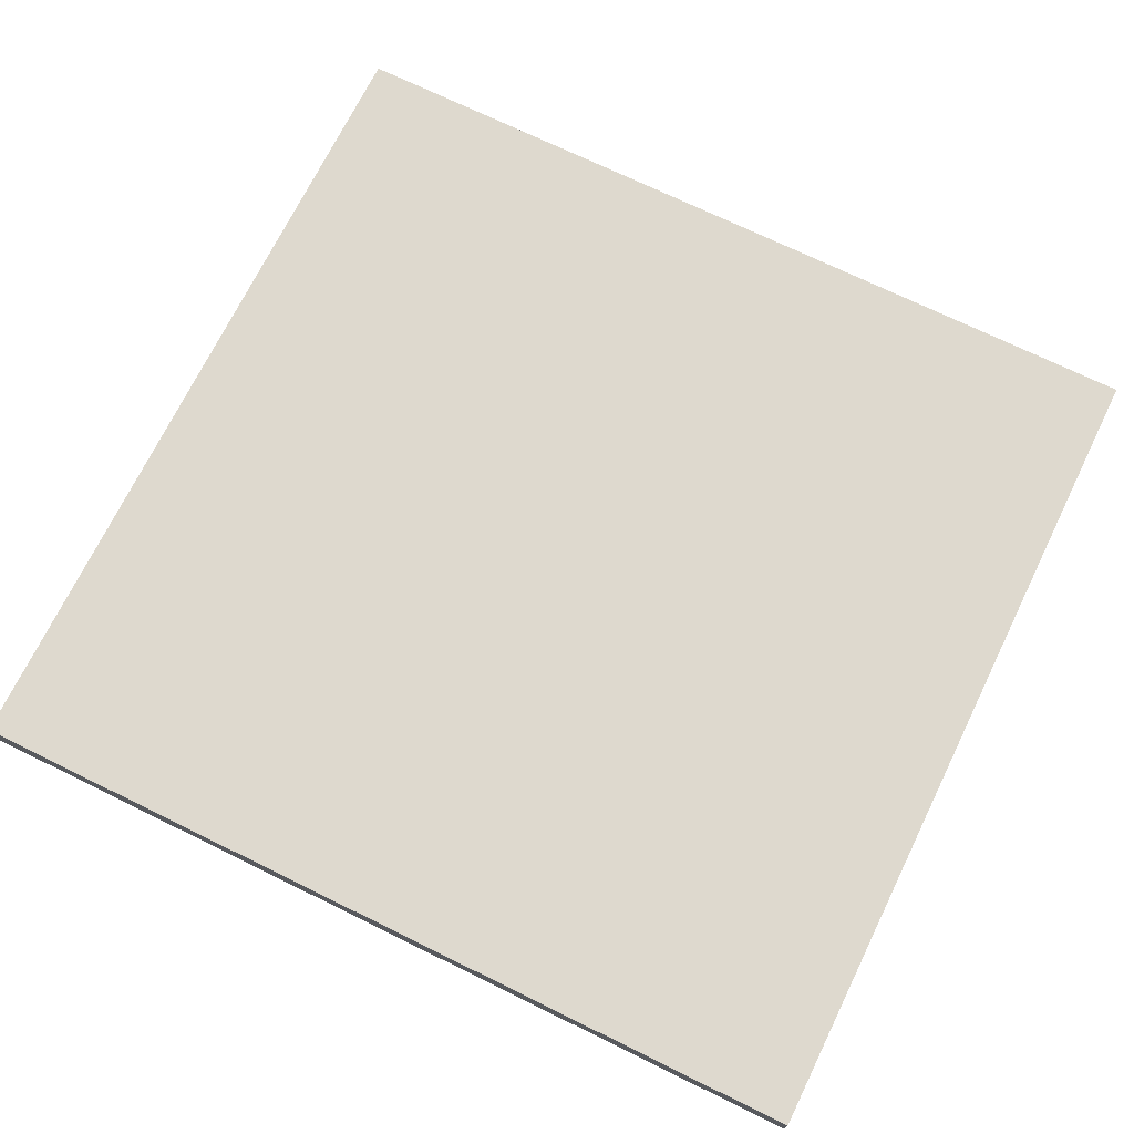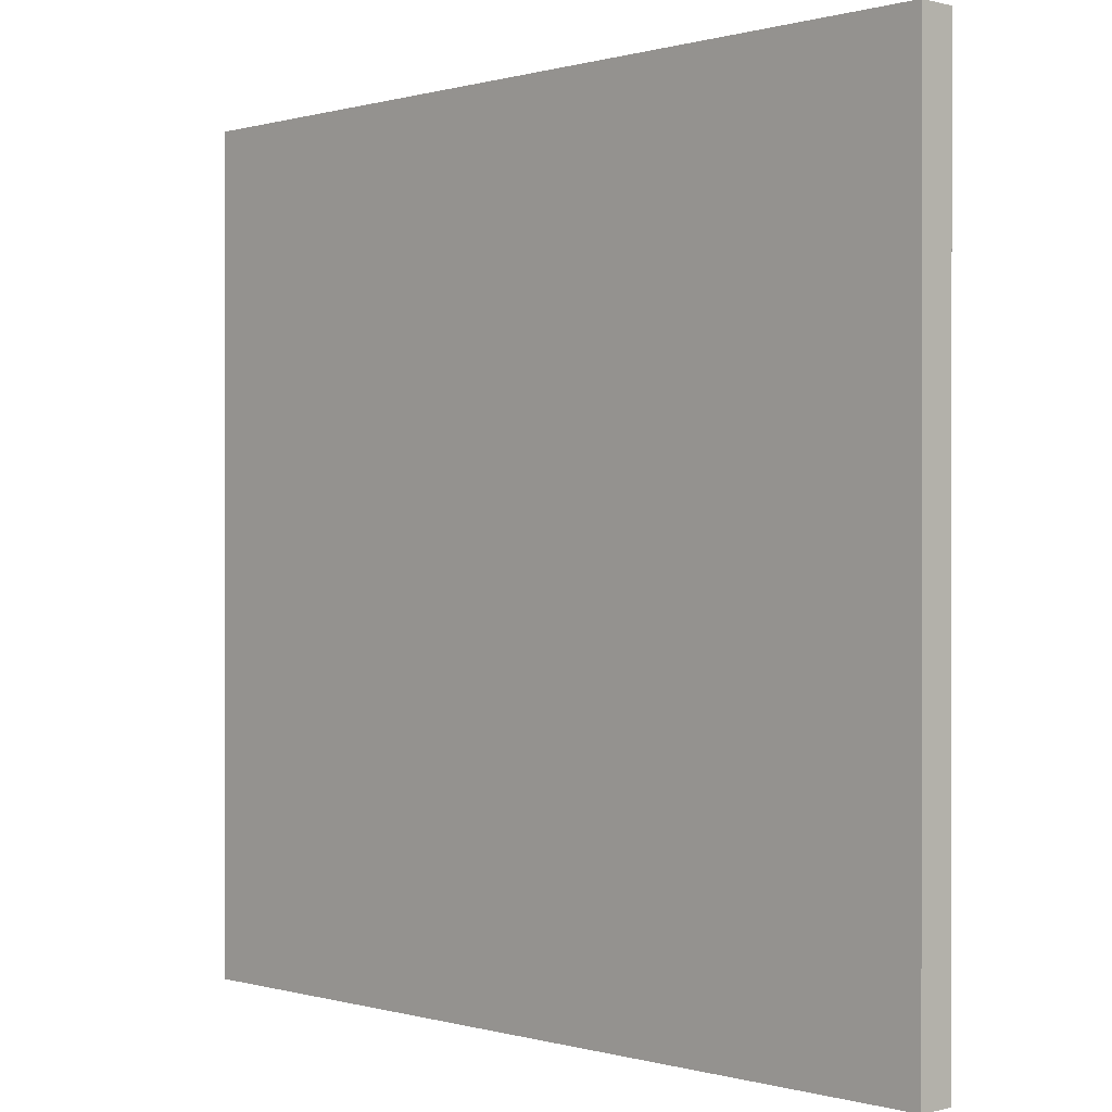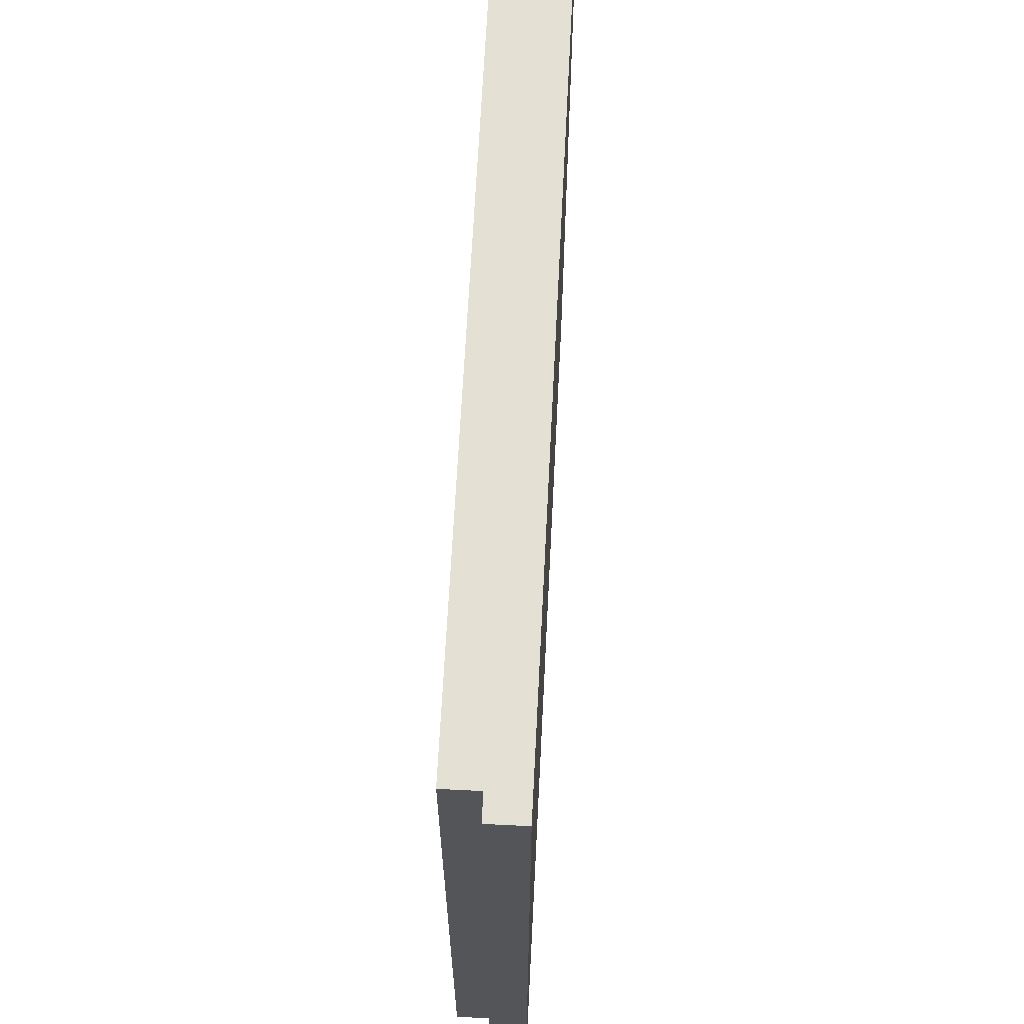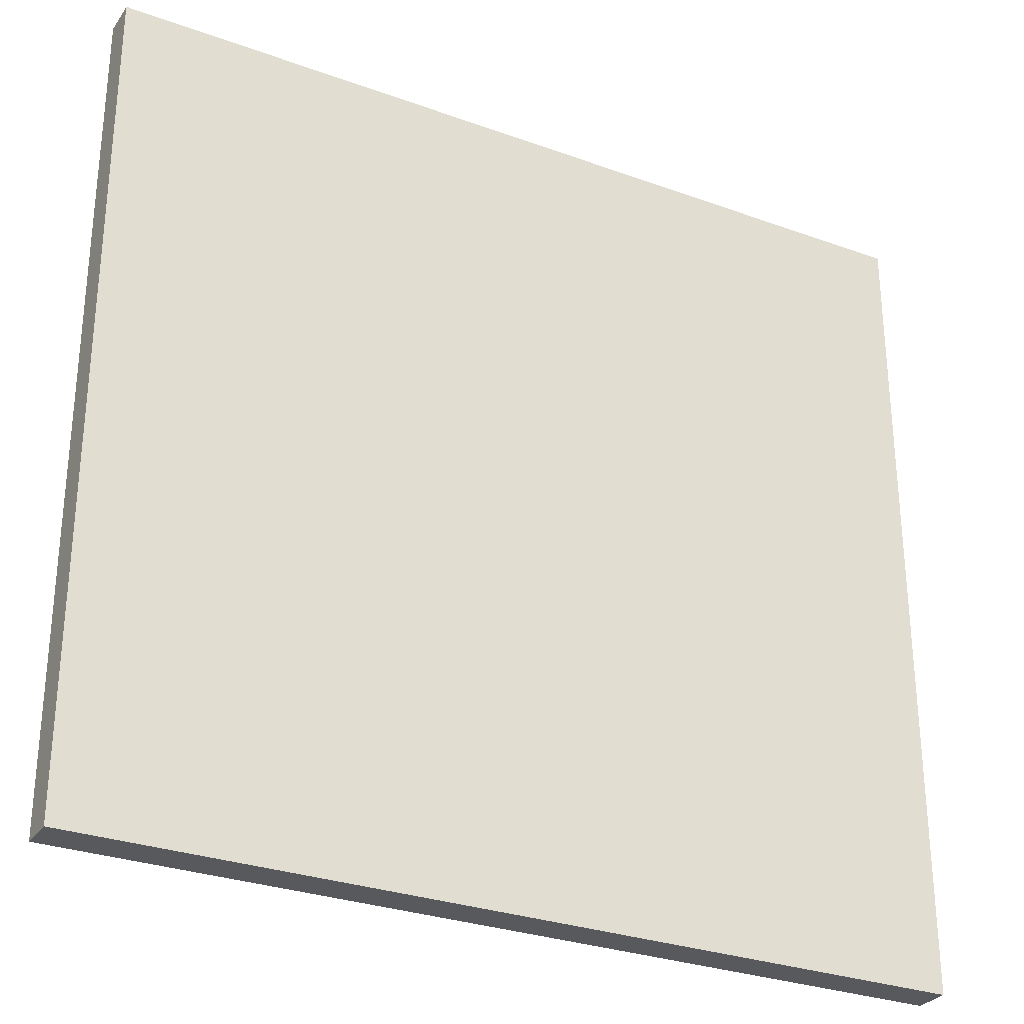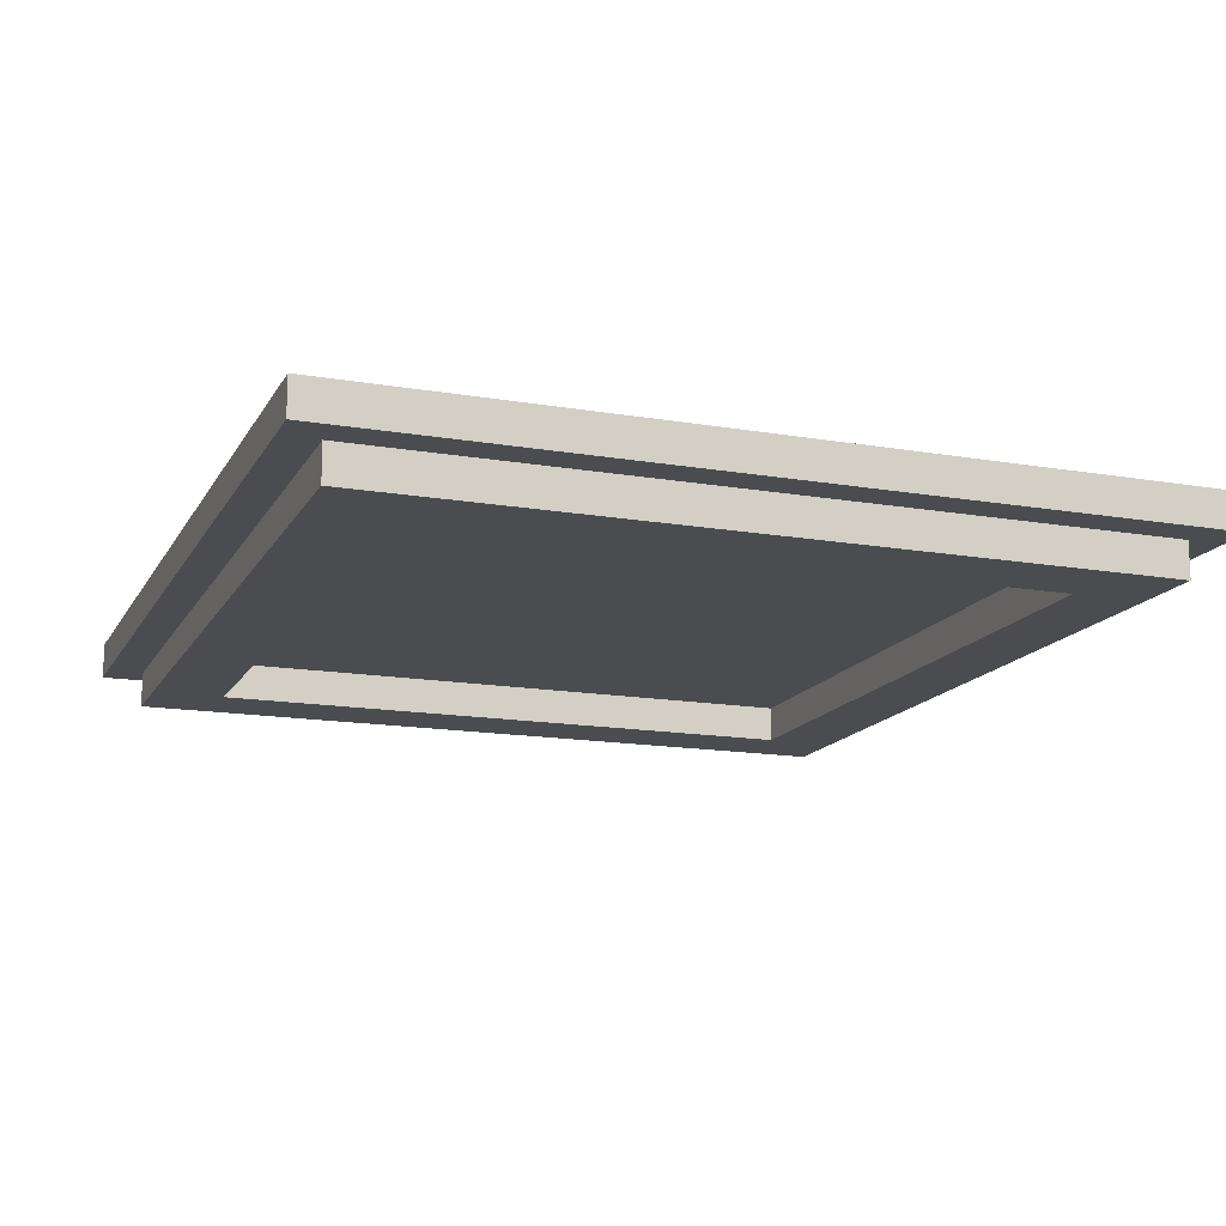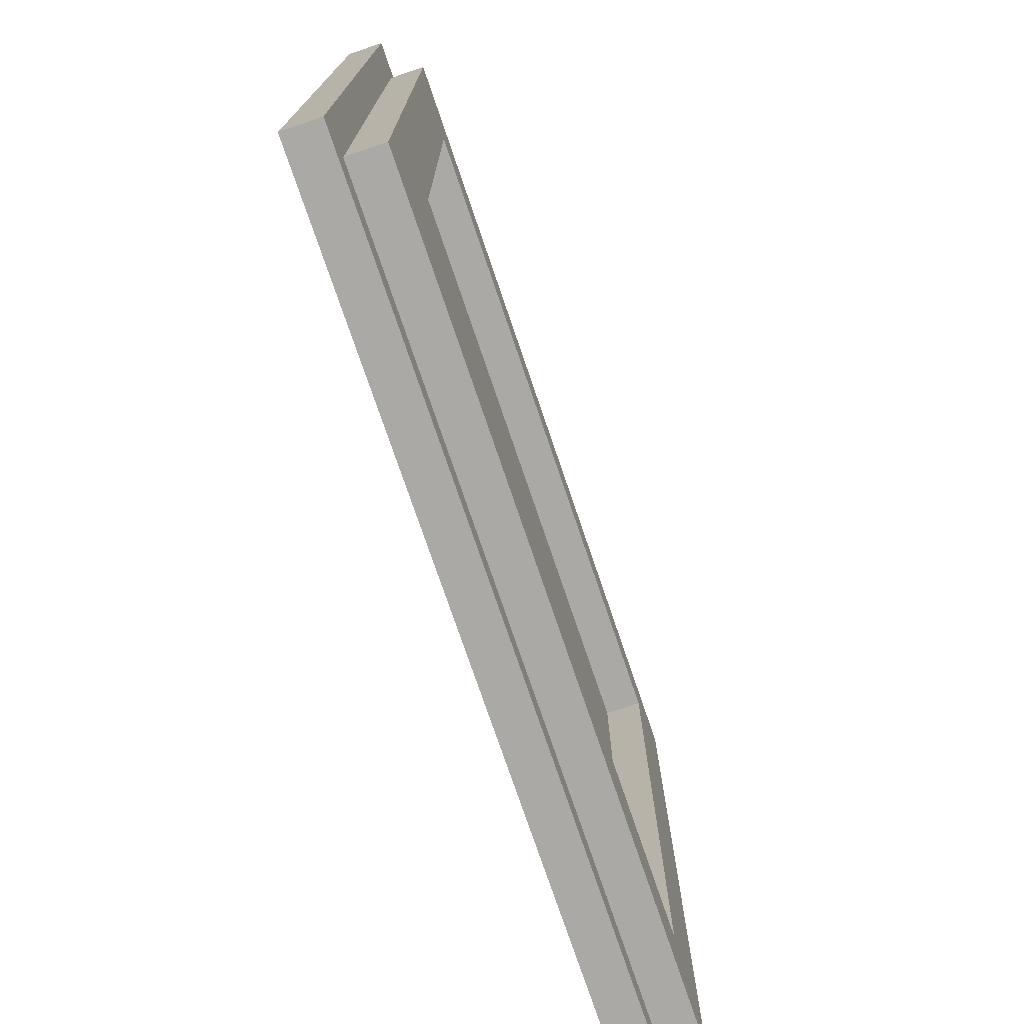
<metadata>
{"format":"obj","ext":"obj","renderer":"f3d","projection":"perspective","resolution":1024,"background":"white","views":[{"elev":71.4,"azim":26.1,"up":"+Z"},{"elev":0.1,"azim":46.5,"up":"+Y"},{"elev":65.8,"azim":-87.1,"up":"+Y"},{"elev":-29.5,"azim":-28.2,"up":"+Y"},{"elev":-15.0,"azim":-110.2,"up":"+Z"},{"elev":-75.5,"azim":108.8,"up":"+Y"}]}
</metadata>
<code>
o Interior
v -1.2 0.9 0.1
v -1.2 0.9 0
v -1.2 3.2 0.1
v -1.2 3.2 0
v -1.1 1 0
v -1.1 1 -0.1
v -1.1 3.1 0
v -1.1 3.1 -0.1
v 0.9 1.2 0
v 0.9 1.2 -0.1
v 0.9 2.9 0
v 0.9 2.9 -0.1
v -0.9 1.2 0
v -0.9 1.2 -0.1
v -0.9 2.2 0
v -0.9 2.3 0
v -0.9 2.9 0
v -0.9 2.9 -0.1
v 1.1 1 0
v 1.1 1 -0.1
v 1.1 3.1 0
v 1.1 3.1 -0.1
v 1.2 0.9 0.1
v 1.2 0.9 0
v 1.2 3.2 0.1
v 1.2 3.2 0
v -1.2 0.9 0.1
v -1.2 3.2 0.1
v -0.9 1.2 0.1
v -0.9 2.2 0.1
v -0.9 2.3 0.1
v -0.9 2.9 0.1
v -0.7 1.8 0.1
v -0.7 2.2 0.1
v -0.6 1.7 0.1
v -0.6 1.8 0.1
v -0.6 1.9 0.1
v -0.6 2.2 0.1
v -0.6 2.3 0.1
v -0.6 2.4 0.1
v -0.5 1.5 0.1
v -0.5 1.7 0.1
v -0.5 1.8 0.1
v -0.5 1.9 0.1
v -0.5 2.3 0.1
v -0.5 2.4 0.1
v -0.5 2.5 0.1
v -0.4 1.5 0.1
v -0.4 1.7 0.1
v -0.4 1.8 0.1
v -0.4 2.1 0.1
v -0.4 2.5 0.1
v -0.4 2.6 0.1
v -0.3 1.8 0.1
v -0.3 2 0.1
v -0.3 2.1 0.1
v -0.3 2.2 0.1
v -0.3 2.3 0.1
v -0.3 2.4 0.1
v -0.3 2.5 0.1
v -0.2 1.6 0.1
v -0.2 1.7 0.1
v -0.2 1.8 0.1
v -0.2 2 0.1
v -0.2 2.1 0.1
v -0.2 2.2 0.1
v -0.2 2.3 0.1
v -0.2 2.4 0.1
v -0.2 2.5 0.1
v -0.2 2.6 0.1
v -0.2 2.7 0.1
v -0.1 2.3 0.1
v -0.1 2.5 0.1
v -0.1 2.7 0.1
v -0.1 2.9 0.1
v 0 2 0.1
v 0 2.1 0.1
v 0 2.2 0.1
v 0 2.5 0.1
v 0 2.6 0.1
v 0 2.9 0.1
v 0.1 1.7 0.1
v 0.1 2 0.1
v 0.1 2.2 0.1
v 0.1 2.5 0.1
v 0.2 1.4 0.1
v 0.2 1.6 0.1
v 0.2 1.7 0.1
v 0.2 2.1 0.1
v 0.3 1.4 0.1
v 0.3 1.6 0.1
v 0.3 2 0.1
v 0.3 2.1 0.1
v 0.3 2.4 0.1
v 0.3 2.5 0.1
v 0.3 2.6 0.1
v 0.4 1.7 0.1
v 0.4 1.8 0.1
v 0.4 2.1 0.1
v 0.4 2.2 0.1
v 0.4 2.4 0.1
v 0.5 1.6 0.1
v 0.5 1.7 0.1
v 0.5 1.8 0.1
v 0.5 2 0.1
v 0.5 2.1 0.1
v 0.5 2.2 0.1
v 0.5 2.3 0.1
v 0.5 2.5 0.1
v 0.6 1.7 0.1
v 0.6 2 0.1
v 0.6 2.1 0.1
v 0.6 2.3 0.1
v 0.8 2 0.1
v 0.8 2.1 0.1
v 0.9 1.2 0.1
v 0.9 2.9 0.1
v 1.2 0.9 0.1
v 1.2 3.2 0.1
v -1.2 0.9 0
v -1.2 3.2 0
v -1.1 1 0
v -1.1 3.1 0
v -0.9 1.2 0
v -0.9 2.2 0
v -0.9 2.3 0
v -0.9 2.9 0
v -0.7 1.8 0
v -0.7 2.2 0
v -0.6 1.7 0
v -0.6 1.8 0
v -0.6 1.9 0
v -0.6 2.2 0
v -0.6 2.3 0
v -0.6 2.4 0
v -0.5 1.5 0
v -0.5 1.7 0
v -0.5 1.8 0
v -0.5 1.9 0
v -0.5 2.3 0
v -0.5 2.4 0
v -0.5 2.5 0
v -0.4 1.5 0
v -0.4 1.7 0
v -0.4 1.8 0
v -0.4 2.1 0
v -0.4 2.5 0
v -0.4 2.6 0
v -0.3 1.8 0
v -0.3 2 0
v -0.3 2.1 0
v -0.3 2.2 0
v -0.3 2.3 0
v -0.3 2.4 0
v -0.3 2.5 0
v -0.2 1.6 0
v -0.2 1.7 0
v -0.2 1.8 0
v -0.2 2 0
v -0.2 2.1 0
v -0.2 2.2 0
v -0.2 2.3 0
v -0.2 2.4 0
v -0.2 2.5 0
v -0.2 2.6 0
v -0.2 2.7 0
v -0.1 2.3 0
v -0.1 2.5 0
v -0.1 2.7 0
v -0.1 2.9 0
v 0 2 0
v 0 2.1 0
v 0 2.2 0
v 0 2.5 0
v 0 2.6 0
v 0 2.9 0
v 0.1 1.7 0
v 0.1 2 0
v 0.1 2.2 0
v 0.1 2.5 0
v 0.2 1.4 0
v 0.2 1.6 0
v 0.2 1.7 0
v 0.2 2.1 0
v 0.3 1.4 0
v 0.3 1.6 0
v 0.3 2 0
v 0.3 2.1 0
v 0.3 2.4 0
v 0.3 2.5 0
v 0.3 2.6 0
v 0.4 1.7 0
v 0.4 1.8 0
v 0.4 2.1 0
v 0.4 2.2 0
v 0.4 2.4 0
v 0.5 1.6 0
v 0.5 1.7 0
v 0.5 1.8 0
v 0.5 2 0
v 0.5 2.1 0
v 0.5 2.2 0
v 0.5 2.3 0
v 0.5 2.5 0
v 0.6 1.7 0
v 0.6 2 0
v 0.6 2.1 0
v 0.6 2.3 0
v 0.8 2 0
v 0.8 2.1 0
v 0.9 1.2 0
v 0.9 2.9 0
v 1.1 1 0
v 1.1 3.1 0
v 1.2 0.9 0
v 1.2 3.2 0
v -1.1 1 -0.1
v -1.1 3.1 -0.1
v -0.9 1.2 -0.1
v -0.9 2.9 -0.1
v 0.9 1.2 -0.1
v 0.9 2.9 -0.1
v 1.1 1 -0.1
v 1.1 3.1 -0.1
v -1.2 0.9 0.1
v 1.2 0.9 0.1
v -1.2 0.9 0
v 1.2 0.9 0
v -1.1 1 0
v 1.1 1 0
v -1.1 1 -0.1
v 1.1 1 -0.1
v -0.9 2.9 0
v -0.1 2.9 0
v 0 2.9 0
v 0.9 2.9 0
v -0.9 2.9 -0.1
v 0.9 2.9 -0.1
v -0.9 1.2 0
v 0.9 1.2 0
v -0.9 1.2 -0.1
v 0.9 1.2 -0.1
v -1.1 3.1 0
v 1.1 3.1 0
v -1.1 3.1 -0.1
v 1.1 3.1 -0.1
v -1.2 3.2 0.1
v 1.2 3.2 0.1
v -1.2 3.2 0
v 1.2 3.2 0
f 3 2 1
f 4 2 3
f 7 6 5
f 8 6 7
f 11 10 9
f 12 10 11
f 13 14 15
f 15 14 16
f 16 14 17
f 17 14 18
f 19 20 21
f 21 20 22
f 23 24 25
f 25 24 26
f 29 28 27
f 30 28 29
f 31 28 30
f 32 28 31
f 33 30 29
f 34 31 30
f 34 30 33
f 35 33 29
f 36 34 33
f 36 33 35
f 37 34 36
f 38 31 34
f 38 34 37
f 39 32 31
f 39 31 38
f 40 32 39
f 41 35 29
f 42 37 36
f 42 35 41
f 42 36 35
f 43 37 42
f 44 38 37
f 44 37 43
f 45 40 39
f 45 39 38
f 46 32 40
f 46 40 45
f 47 32 46
f 48 41 29
f 48 43 42
f 48 42 41
f 49 43 48
f 50 44 43
f 50 43 49
f 51 38 44
f 51 44 50
f 52 32 47
f 52 47 46
f 53 32 52
f 54 51 50
f 54 50 49
f 55 51 54
f 56 38 51
f 56 51 55
f 57 45 38
f 57 38 56
f 58 46 45
f 58 45 57
f 59 53 52
f 59 46 58
f 59 52 46
f 60 53 59
f 61 49 48
f 62 54 49
f 62 49 61
f 63 55 54
f 63 54 62
f 64 56 55
f 64 55 63
f 64 58 57
f 64 57 56
f 64 59 58
f 65 59 64
f 66 59 65
f 67 59 66
f 68 60 59
f 68 59 67
f 69 53 60
f 69 60 68
f 70 32 53
f 70 53 69
f 71 32 70
f 72 69 68
f 72 67 66
f 72 71 70
f 72 70 69
f 72 68 67
f 73 71 72
f 74 32 71
f 74 71 73
f 75 28 32
f 75 32 74
f 76 63 62
f 76 65 64
f 76 64 63
f 77 66 65
f 77 65 76
f 78 73 72
f 78 66 77
f 78 72 66
f 79 74 73
f 79 73 78
f 79 75 74
f 80 75 79
f 81 28 75
f 81 75 80
f 82 62 61
f 82 76 62
f 83 78 77
f 83 76 82
f 83 77 76
f 83 79 78
f 83 80 79
f 84 80 83
f 85 80 84
f 86 61 48
f 86 48 29
f 87 82 61
f 87 61 86
f 87 83 82
f 87 84 83
f 88 84 87
f 89 84 88
f 90 86 29
f 90 87 86
f 90 88 87
f 91 88 90
f 92 89 88
f 93 84 89
f 93 89 92
f 94 85 84
f 95 80 85
f 95 85 94
f 96 81 80
f 96 80 95
f 97 92 88
f 97 88 91
f 98 92 97
f 99 84 93
f 99 93 92
f 100 94 84
f 100 84 99
f 101 95 94
f 101 94 100
f 102 91 90
f 102 98 97
f 102 97 91
f 103 98 102
f 104 92 98
f 104 98 103
f 105 99 92
f 105 92 104
f 106 100 99
f 106 99 105
f 107 101 100
f 107 100 106
f 108 101 107
f 109 96 95
f 109 101 108
f 109 95 101
f 110 104 103
f 110 103 102
f 110 105 104
f 110 108 107
f 110 106 105
f 110 107 106
f 111 108 110
f 112 108 111
f 113 109 108
f 113 108 112
f 114 112 111
f 114 111 110
f 115 113 112
f 115 112 114
f 116 29 27
f 116 102 90
f 116 115 114
f 116 114 110
f 116 110 102
f 116 90 29
f 117 113 115
f 117 115 116
f 117 81 96
f 117 109 113
f 117 96 109
f 117 28 81
f 118 116 27
f 118 117 116
f 119 28 117
f 119 117 118
f 120 121 122
f 122 121 123
f 124 125 128
f 125 126 129
f 128 125 129
f 124 128 130
f 128 129 131
f 130 128 131
f 131 129 132
f 129 126 133
f 132 129 133
f 126 127 134
f 133 126 134
f 134 127 135
f 124 130 136
f 131 132 137
f 136 130 137
f 130 131 137
f 137 132 138
f 132 133 139
f 138 132 139
f 134 135 140
f 133 134 140
f 135 127 141
f 140 135 141
f 141 127 142
f 137 138 143
f 124 136 143
f 136 137 143
f 143 138 144
f 138 139 145
f 144 138 145
f 139 133 146
f 145 139 146
f 142 127 147
f 141 142 147
f 147 127 148
f 145 146 149
f 144 145 149
f 149 146 150
f 146 133 151
f 150 146 151
f 133 140 152
f 151 133 152
f 140 141 153
f 152 140 153
f 147 148 154
f 153 141 154
f 141 147 154
f 154 148 155
f 143 144 156
f 144 149 157
f 156 144 157
f 149 150 158
f 157 149 158
f 150 151 159
f 158 150 159
f 152 153 159
f 151 152 159
f 153 154 159
f 159 154 160
f 160 154 161
f 161 154 162
f 154 155 163
f 162 154 163
f 155 148 164
f 163 155 164
f 148 127 165
f 164 148 165
f 165 127 166
f 163 164 167
f 161 162 167
f 165 166 167
f 164 165 167
f 162 163 167
f 167 166 168
f 166 127 169
f 168 166 169
f 169 127 170
f 157 158 171
f 159 160 171
f 158 159 171
f 160 161 172
f 171 160 172
f 167 168 173
f 172 161 173
f 161 167 173
f 169 170 174
f 173 168 174
f 168 169 174
f 174 170 175
f 175 170 176
f 156 157 177
f 157 171 177
f 171 172 178
f 177 171 178
f 172 173 178
f 174 175 178
f 173 174 178
f 178 175 179
f 179 175 180
f 124 143 181
f 143 156 181
f 156 177 182
f 181 156 182
f 177 178 182
f 178 179 182
f 182 179 183
f 183 179 184
f 124 181 185
f 181 182 185
f 182 183 185
f 185 183 186
f 183 184 187
f 184 179 188
f 187 184 188
f 179 180 189
f 180 175 190
f 189 180 190
f 175 176 191
f 190 175 191
f 183 187 192
f 186 183 192
f 192 187 193
f 188 179 194
f 187 188 194
f 179 189 195
f 194 179 195
f 189 190 196
f 195 189 196
f 185 186 197
f 192 193 197
f 186 192 197
f 197 193 198
f 193 187 199
f 198 193 199
f 187 194 200
f 199 187 200
f 194 195 201
f 200 194 201
f 195 196 202
f 201 195 202
f 202 196 203
f 190 191 204
f 203 196 204
f 196 190 204
f 199 200 205
f 198 199 205
f 197 198 205
f 202 203 205
f 200 201 205
f 201 202 205
f 205 203 206
f 206 203 207
f 203 204 208
f 207 203 208
f 206 207 209
f 205 206 209
f 207 208 210
f 209 207 210
f 185 197 211
f 124 185 211
f 209 210 211
f 205 209 211
f 197 205 211
f 191 176 212
f 211 210 212
f 204 191 212
f 210 208 212
f 208 204 212
f 120 122 213
f 123 121 214
f 120 213 215
f 213 214 215
f 214 121 216
f 215 214 216
f 217 218 219
f 219 218 220
f 217 219 221
f 220 218 222
f 217 221 223
f 221 222 223
f 222 218 224
f 223 222 224
f 227 226 225
f 228 226 227
f 231 230 229
f 232 230 231
f 237 234 233
f 237 236 235
f 237 235 234
f 238 236 237
f 239 240 241
f 241 240 242
f 243 244 245
f 245 244 246
f 247 248 249
f 249 248 250

</code>
